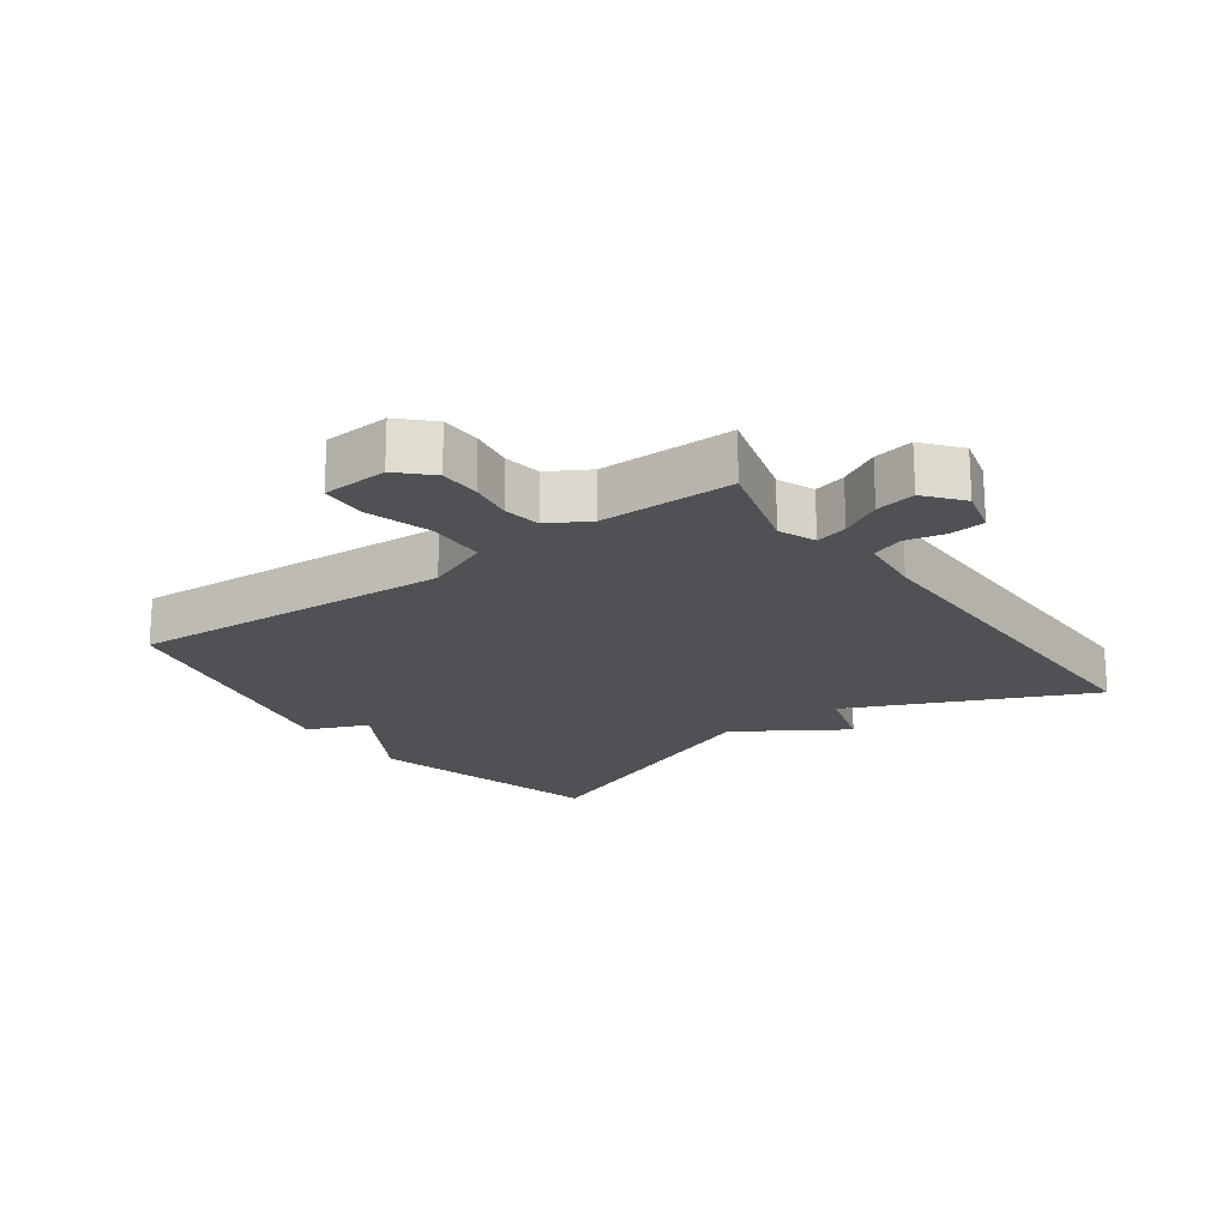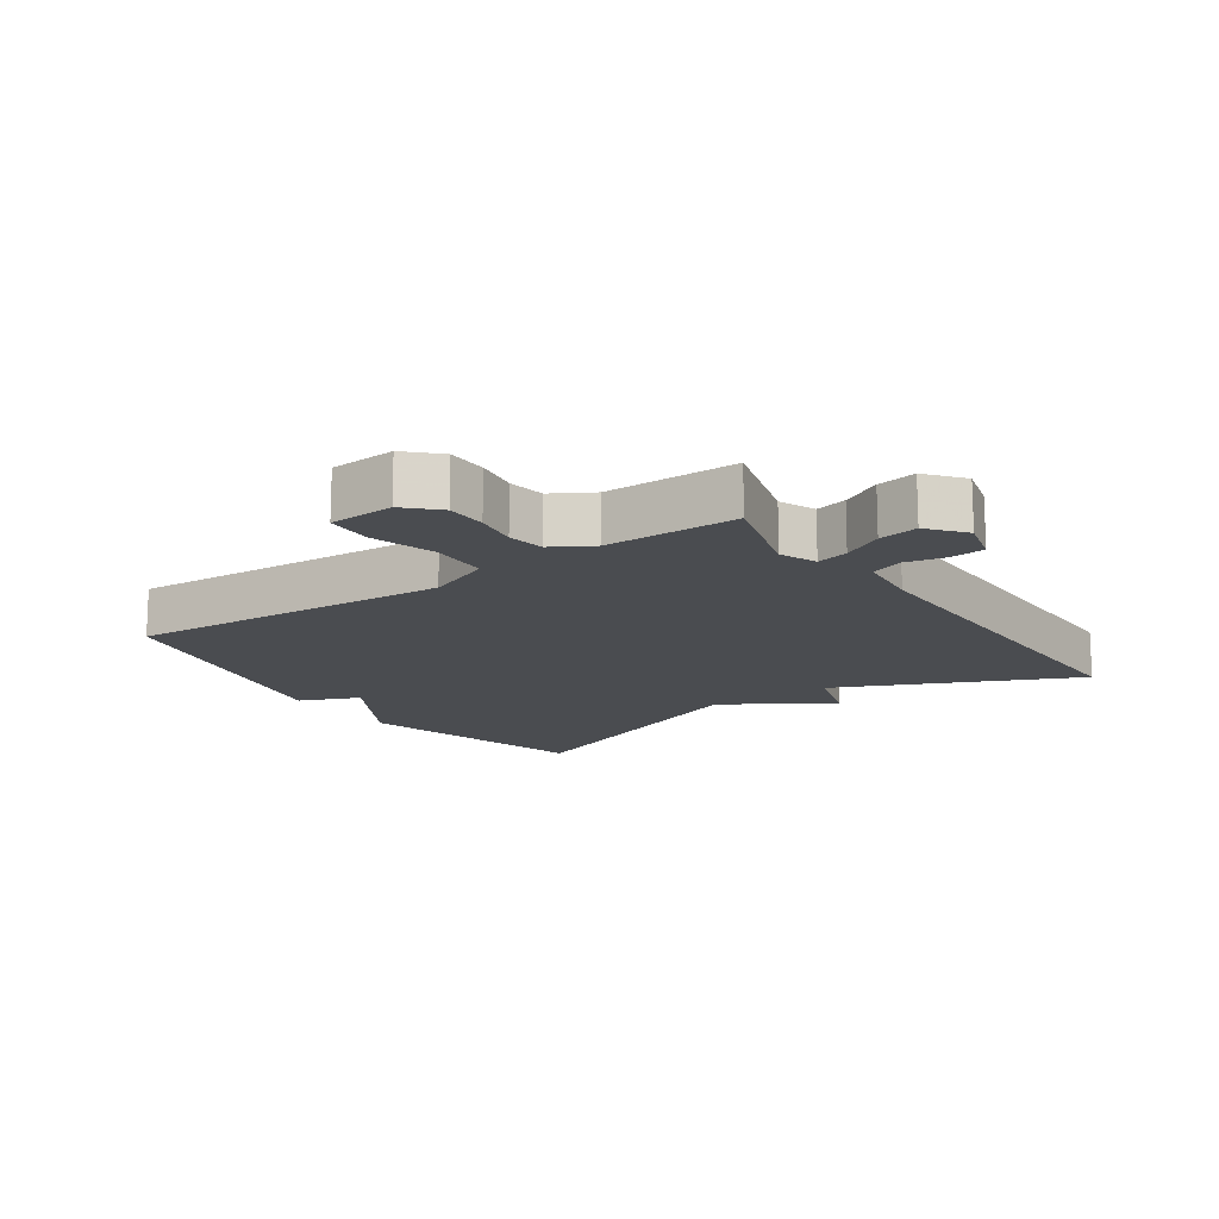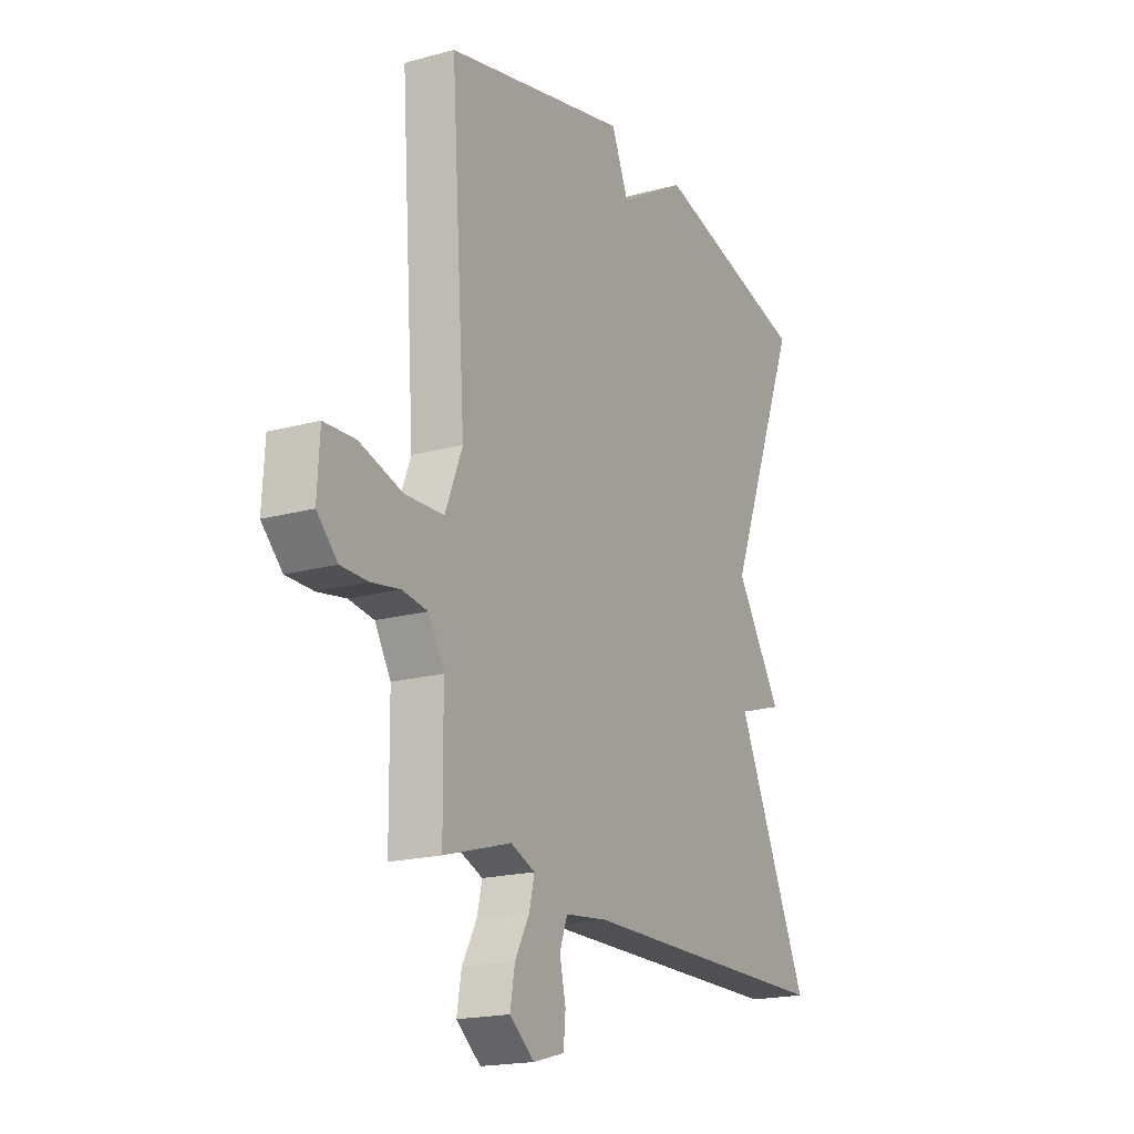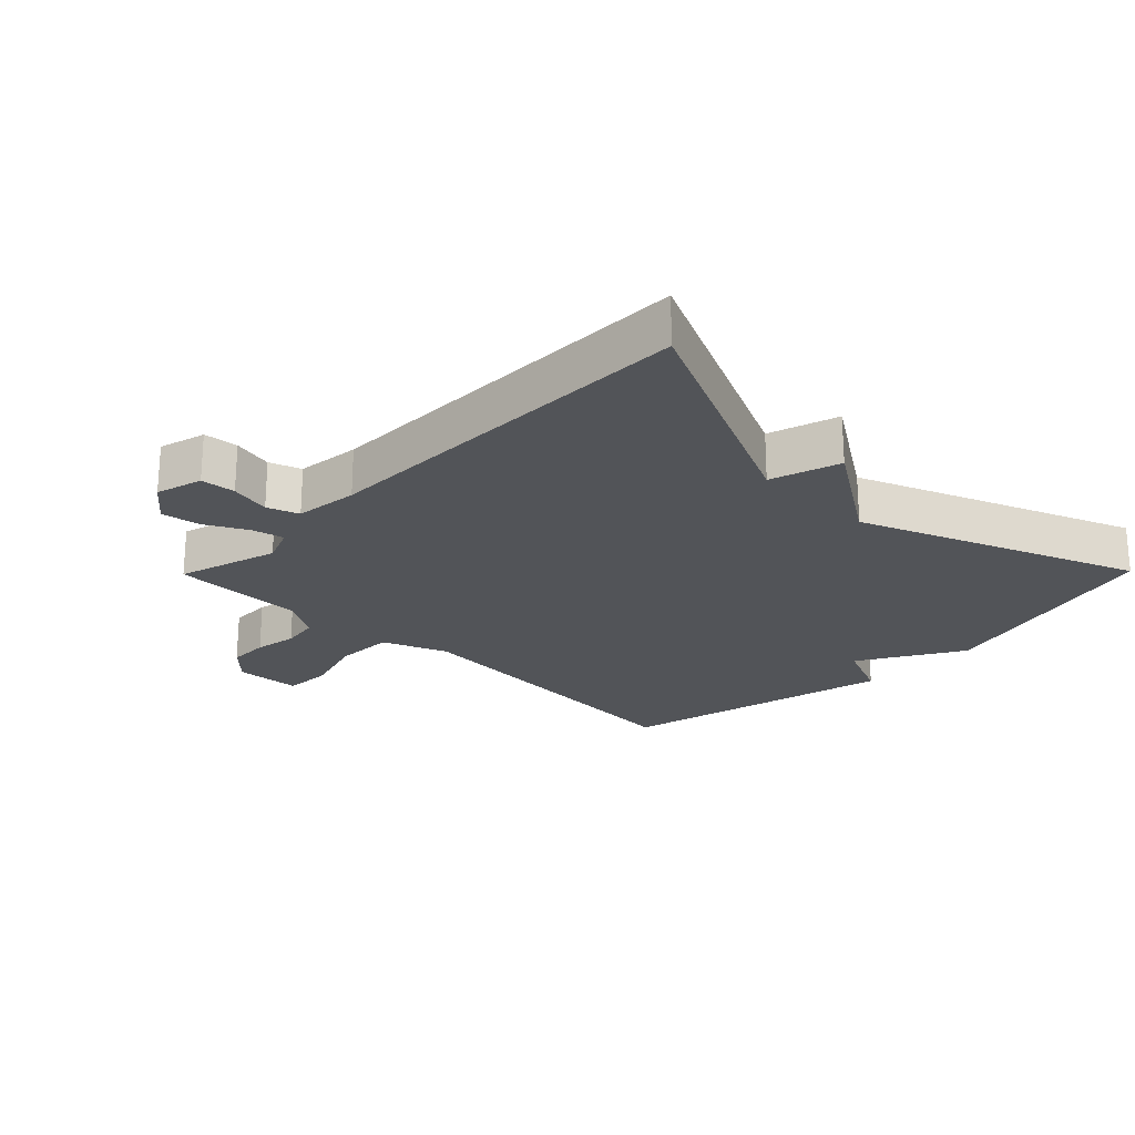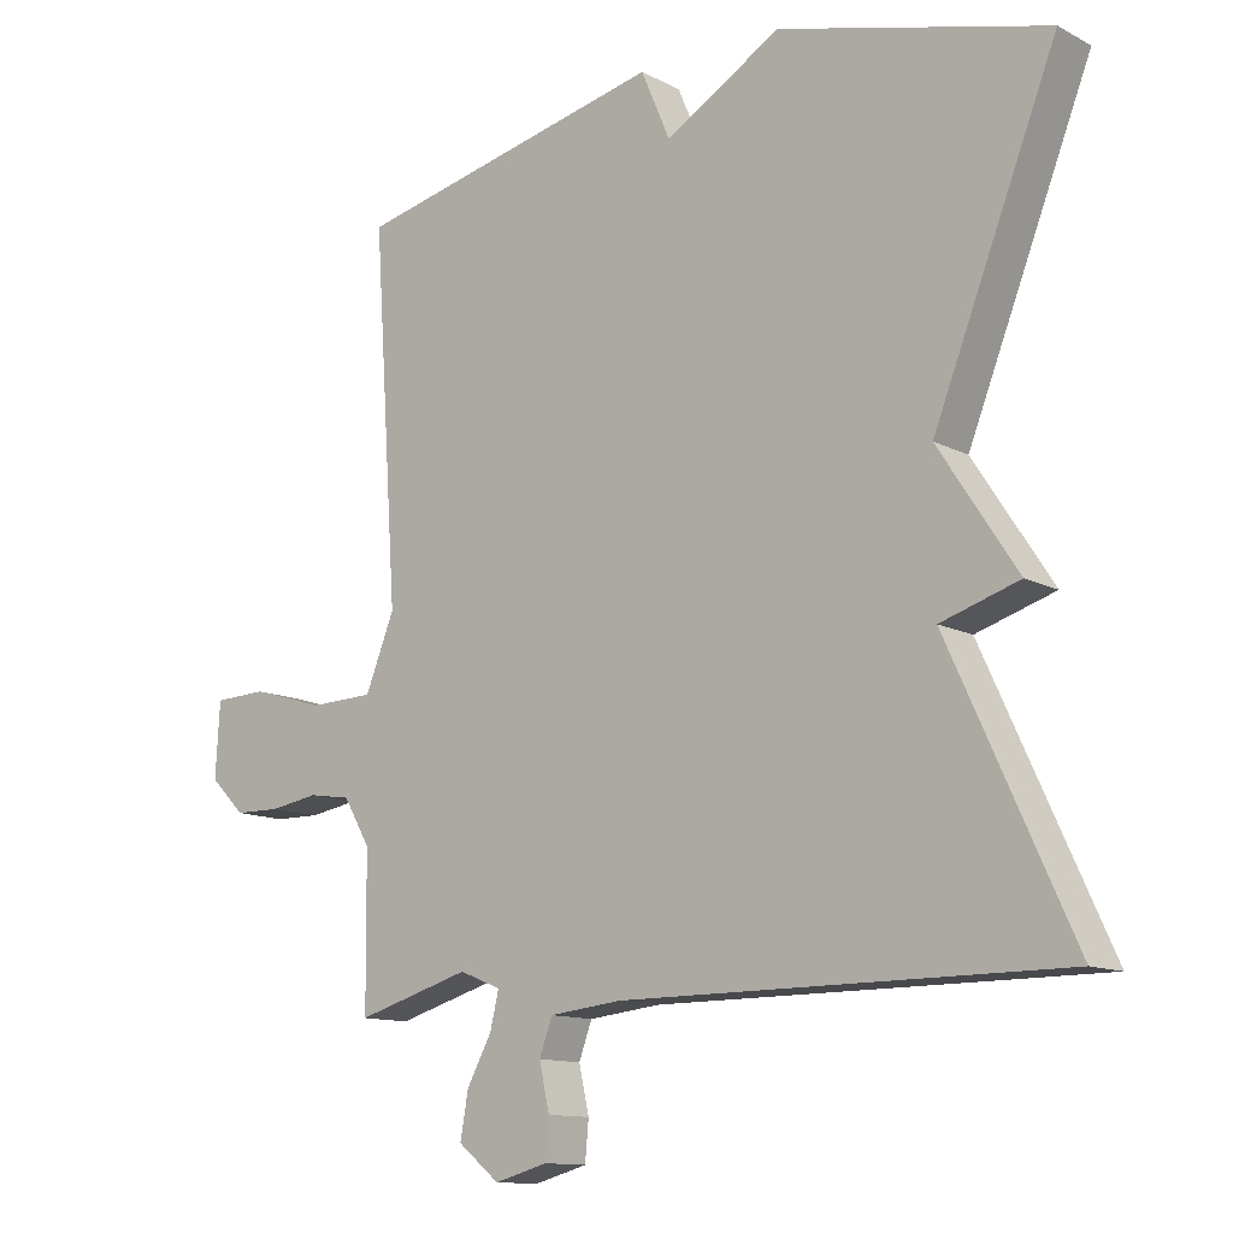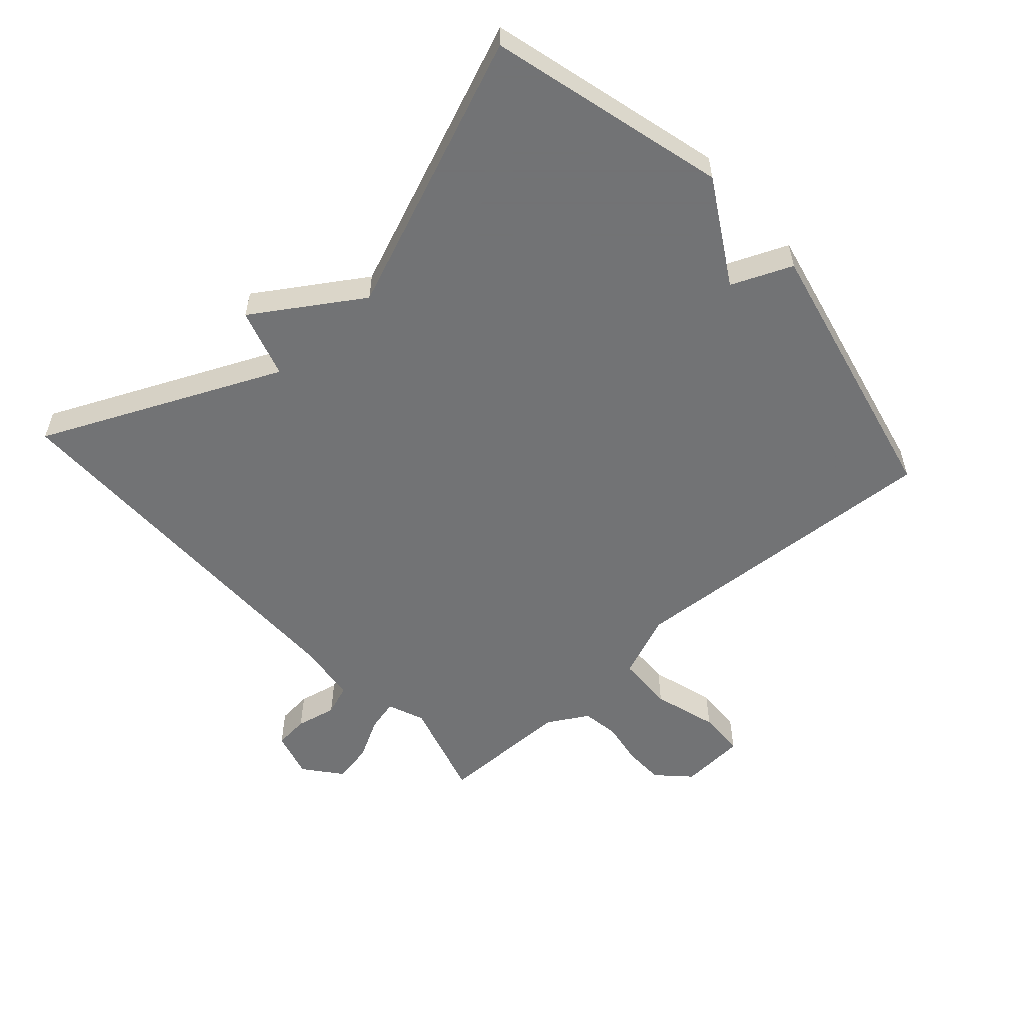
<metadata>
{"format":"obj","ext":"obj","renderer":"f3d","projection":"perspective","resolution":1024,"background":"white","views":[{"elev":-19.8,"azim":126.2,"up":"+Y"},{"elev":-15.0,"azim":124.9,"up":"+Y"},{"elev":-18.7,"azim":117.7,"up":"+Z"},{"elev":-23.0,"azim":-134.5,"up":"+Y"},{"elev":-12.2,"azim":-140.5,"up":"+Z"},{"elev":-55.7,"azim":-48.0,"up":"+Y"}]}
</metadata>
<code>
v 0.5 0.07 -0.5
v 0.343 0.07 -0.454
v 0.286 0.07 -0.477
v 0.298 0.07 -0.527
v 0.332 0.07 -0.59
v 0.343 0.07 -0.652
v 0.286 0.07 -0.698
v 0.213 0.07 -0.678
v 0.208 0.07 -0.624
v 0.222 0.07 -0.561
v 0.204 0.07 -0.512
v 0.105 0.07 -0.501
v -0.5 0.07 -0.5
v -0.33 0.07 -0.129
v -0.438 0.07 -0.095
v -0.33 0.07 0.071
v -0.5 0.07 0.5
v -0.131 0.07 0.597
v 0.029 0.07 0.503
v 0.069 0.07 0.597
v 0.5 0.07 0.5
v 0.466 0.07 -0.004
v 0.506 0.07 -0.104
v 0.596 0.07 -0.107
v 0.696 0.07 -0.077
v 0.769 0.07 -0.08
v 0.775 0.07 -0.182
v 0.727 0.07 -0.23
v 0.664 0.07 -0.231
v 0.597 0.07 -0.22
v 0.539 0.07 -0.229
v 0.502 0.07 -0.292
v 0.5 0 -0.5
v 0.343 0 -0.454
v 0.286 0 -0.477
v 0.298 0 -0.527
v 0.332 0 -0.59
v 0.343 0 -0.652
v 0.286 0 -0.698
v 0.213 0 -0.678
v 0.208 0 -0.624
v 0.222 0 -0.561
v 0.204 0 -0.512
v 0.105 0 -0.501
v -0.5 0 -0.5
v -0.33 0 -0.129
v -0.438 0 -0.095
v -0.33 0 0.071
v -0.5 0 0.5
v -0.131 0 0.597
v 0.029 0 0.503
v 0.069 0 0.597
v 0.5 0 0.5
v 0.466 0 -0.004
v 0.506 0 -0.104
v 0.596 0 -0.107
v 0.696 0 -0.077
v 0.769 0 -0.08
v 0.775 0 -0.182
v 0.727 0 -0.23
v 0.664 0 -0.231
v 0.597 0 -0.22
v 0.539 0 -0.229
v 0.502 0 -0.292
f 28 29 30
f 27 28 30
f 26 27 30
f 25 26 30
f 24 25 30
f 23 24 30 31
f 22 23 31 32
f 19 20 21 22
f 32 1 2
f 22 32 2
f 19 22 2
f 18 19 2
f 17 18 2
f 16 17 2
f 12 13 14
f 11 12 14
f 8 9 10
f 7 8 10
f 6 7 10
f 5 6 10
f 4 5 10
f 3 4 10 11
f 16 2 3
f 16 3 11 14
f 14 15 16
f 62 61 60
f 62 60 59
f 62 59 58
f 62 58 57
f 62 57 56
f 63 62 56 55
f 64 63 55 54
f 54 53 52 51
f 34 33 64
f 34 64 54
f 34 54 51
f 34 51 50
f 34 50 49
f 34 49 48
f 46 45 44
f 46 44 43
f 42 41 40
f 42 40 39
f 42 39 38
f 42 38 37
f 42 37 36
f 43 42 36 35
f 35 34 48
f 46 43 35 48
f 48 47 46
f 1 33 34 2
f 2 34 35 3
f 3 35 36 4
f 4 36 37 5
f 5 37 38 6
f 6 38 39 7
f 7 39 40 8
f 8 40 41 9
f 9 41 42 10
f 10 42 43 11
f 11 43 44 12
f 12 44 45 13
f 13 45 46 14
f 14 46 47 15
f 15 47 48 16
f 16 48 49 17
f 17 49 50 18
f 18 50 51 19
f 19 51 52 20
f 20 52 53 21
f 21 53 54 22
f 22 54 55 23
f 23 55 56 24
f 24 56 57 25
f 25 57 58 26
f 26 58 59 27
f 27 59 60 28
f 28 60 61 29
f 29 61 62 30
f 30 62 63 31
f 31 63 64 32
f 32 64 33 1

</code>
